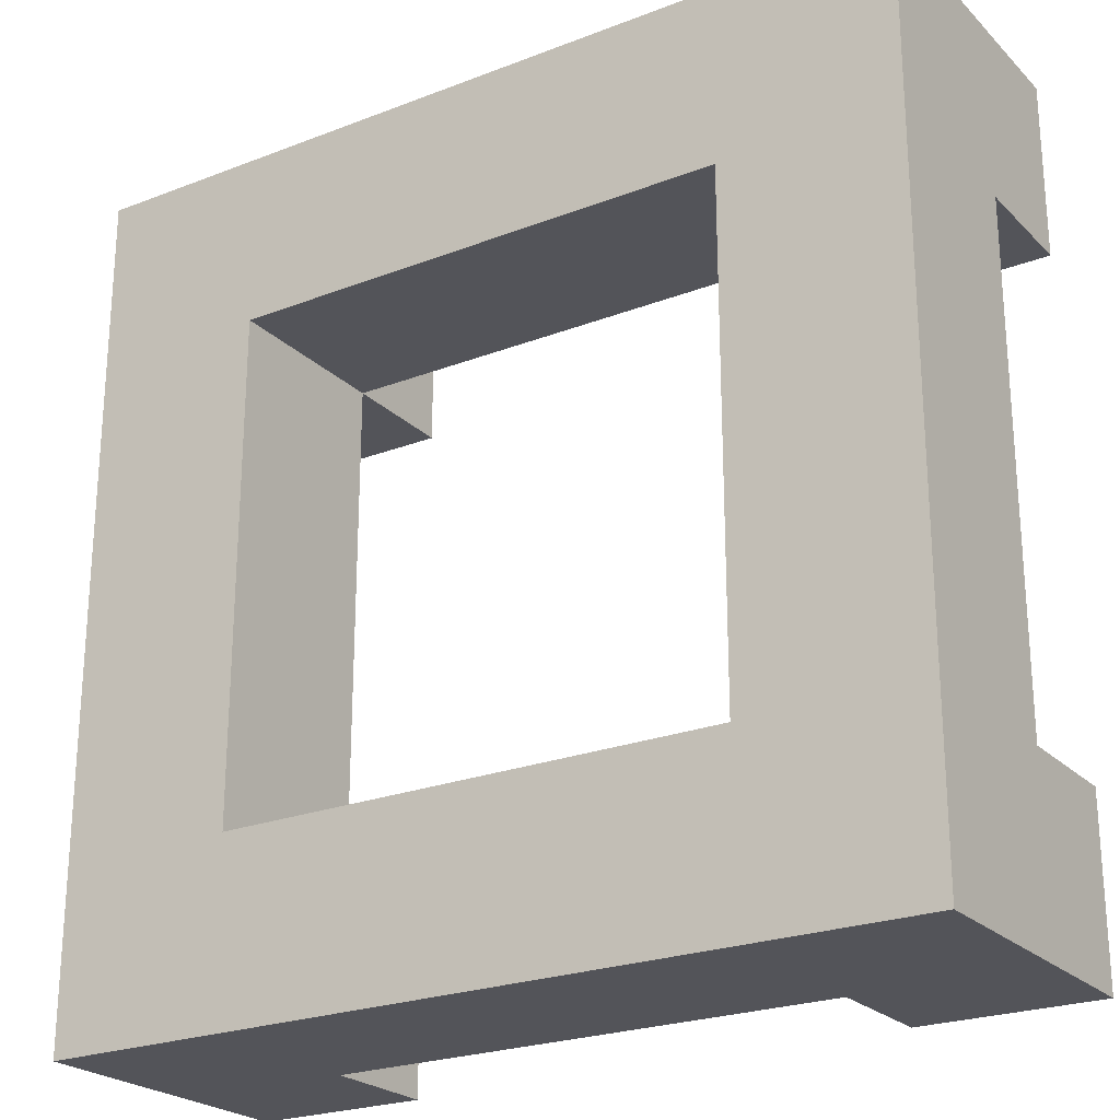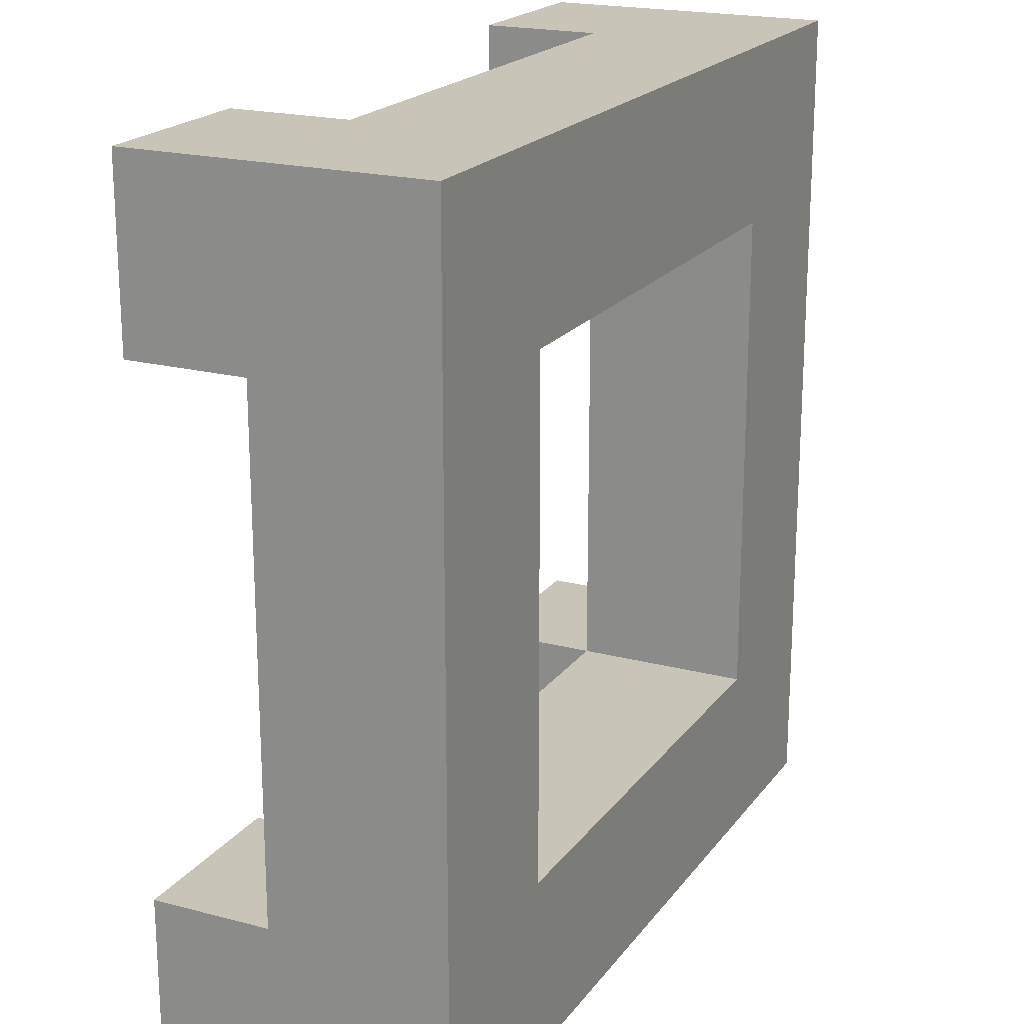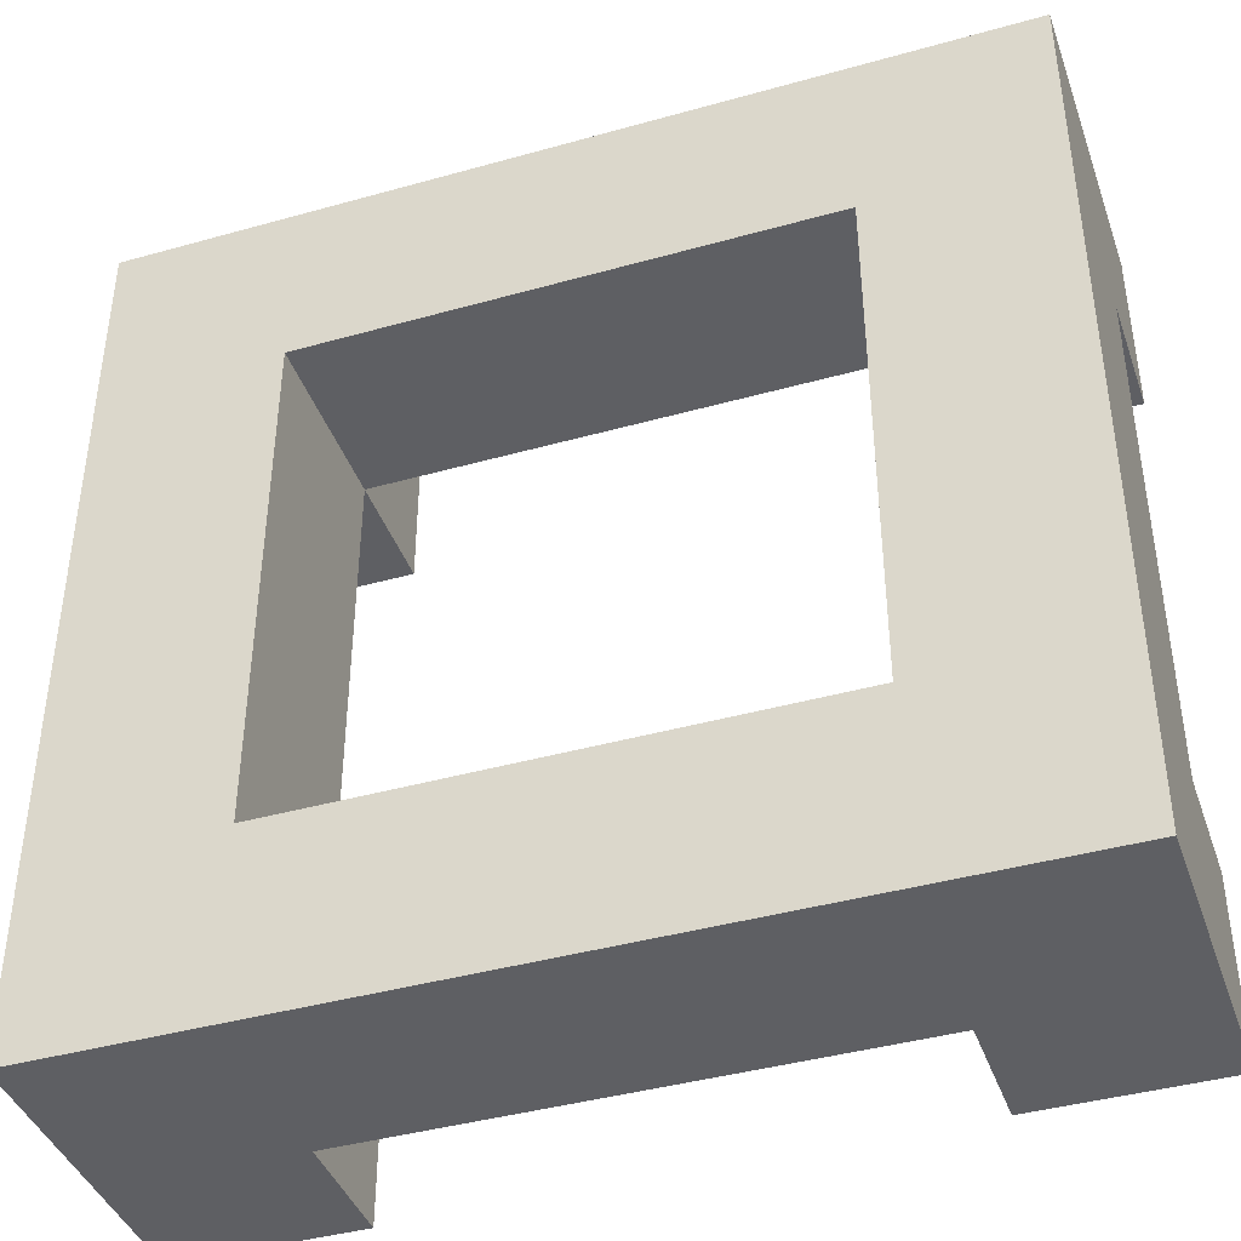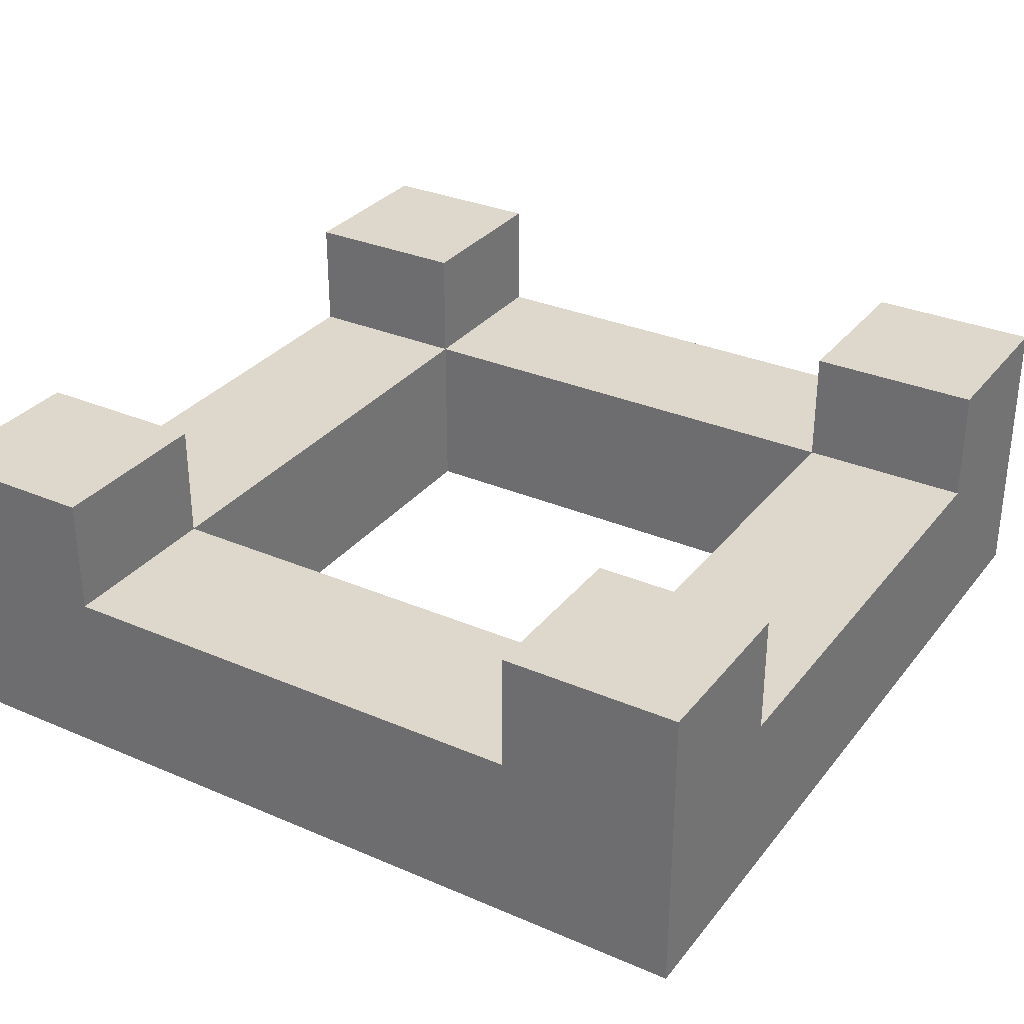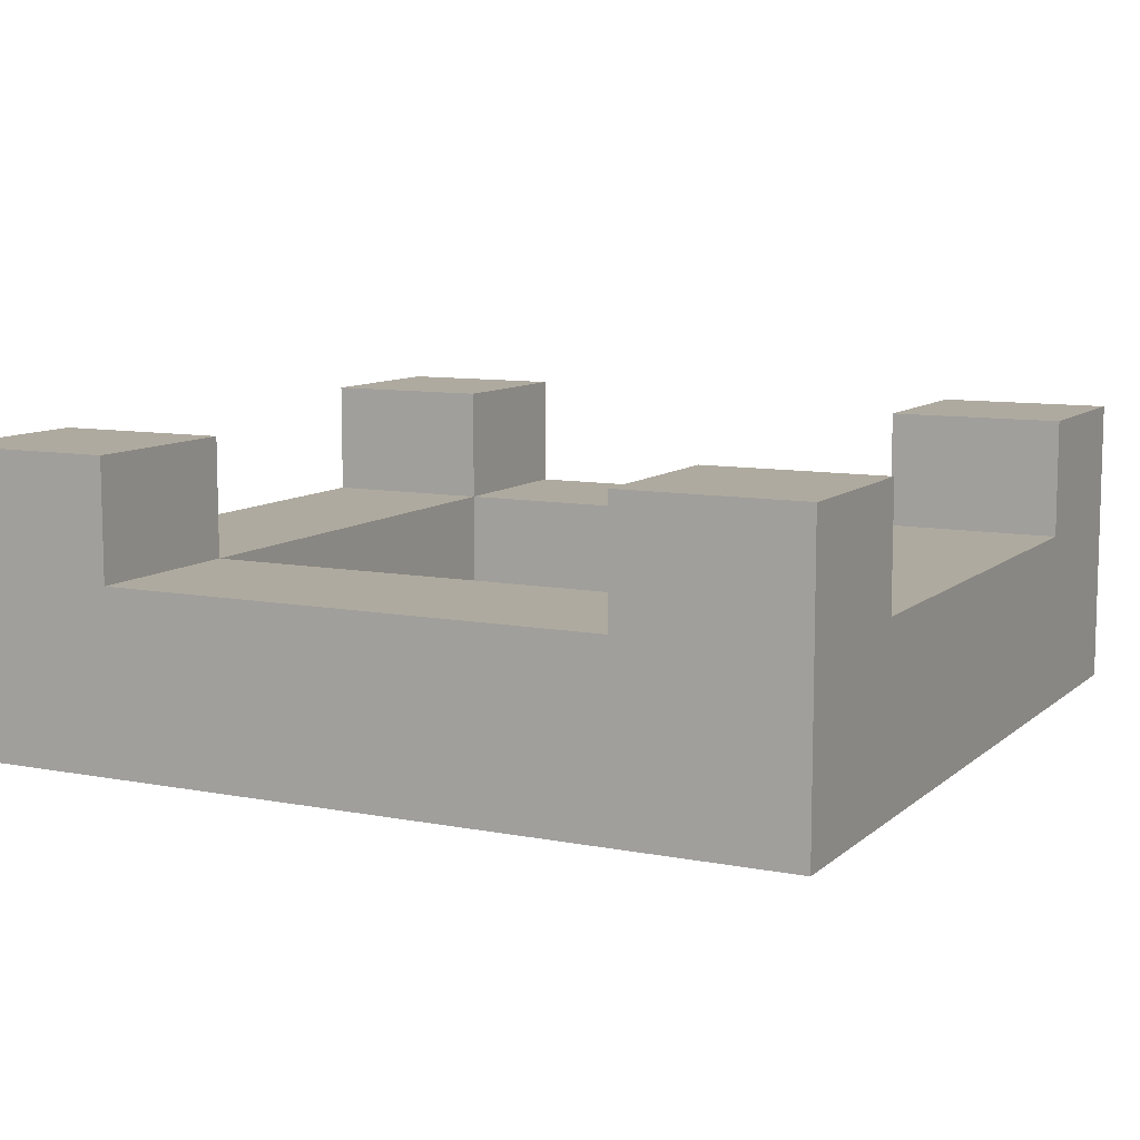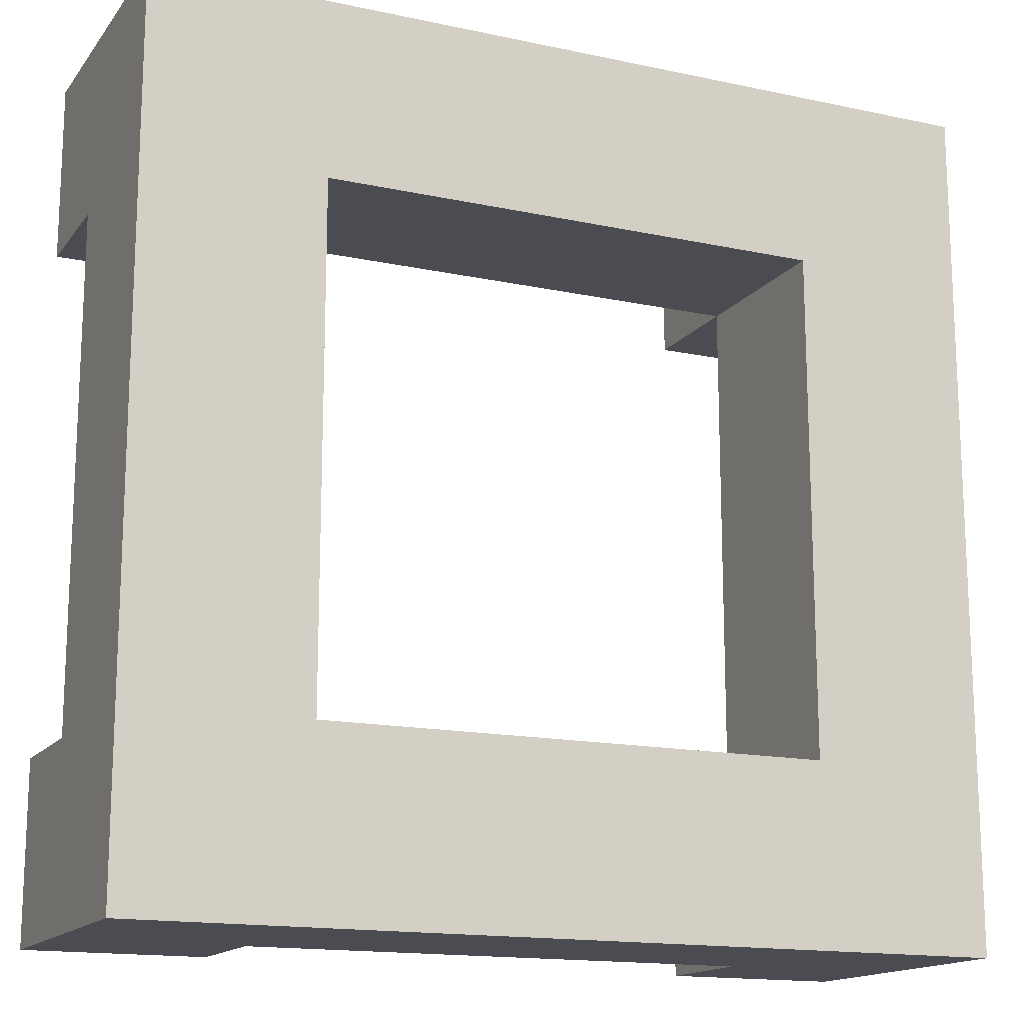
<metadata>
{"format":"obj","ext":"obj","renderer":"f3d","projection":"perspective","resolution":1024,"background":"white","views":[{"elev":-23.8,"azim":32.8,"up":"+Z"},{"elev":20.1,"azim":-64.2,"up":"+Z"},{"elev":-41.3,"azim":18.8,"up":"+Z"},{"elev":31.3,"azim":31.4,"up":"+Y"},{"elev":9.4,"azim":-63.1,"up":"+Y"},{"elev":-15.5,"azim":-24.3,"up":"+Z"}]}
</metadata>
<code>
o FluidConduit_Cube.022
v 0.3187 0.5375 0.6813
v 0.3187 0.5375 0.6062
v 0.3187 0.5375 0.3937
v 0.3187 0.5375 0.3187
v 0.3187 0.4625 0.3187
v 0.3187 0.4625 0.6813
v 0.3187 0.5875 0.6813
v 0.3187 0.5875 0.6062
v 0.3187 0.5875 0.3937
v 0.3187 0.5875 0.3187
v 0.3937 0.5875 0.6813
v 0.3937 0.5875 0.6062
v 0.3937 0.5875 0.3937
v 0.3937 0.5875 0.3187
v 0.3937 0.5375 0.3937
v 0.3937 0.5375 0.3187
v 0.6062 0.5375 0.3937
v 0.6062 0.5375 0.3187
v 0.6062 0.5875 0.3937
v 0.6062 0.5875 0.3187
v 0.3937 0.5375 0.6813
v 0.3937 0.5375 0.6062
v 0.6062 0.5375 0.6813
v 0.6062 0.5375 0.6062
v 0.6062 0.5875 0.6813
v 0.6062 0.5875 0.6062
v 0.6813 0.4625 0.3187
v 0.6813 0.4625 0.6813
v 0.6813 0.5375 0.3187
v 0.6813 0.5375 0.3937
v 0.6813 0.5375 0.6062
v 0.6813 0.5375 0.6813
v 0.6813 0.5875 0.3187
v 0.6813 0.5875 0.3937
v 0.6813 0.5875 0.6062
v 0.6813 0.5875 0.6813
v 0.3937 0.4625 0.3937
v 0.6062 0.4625 0.3937
v 0.3937 0.4625 0.6062
v 0.6062 0.4625 0.6062
f 6 3 5
f 8 2 1
f 10 4 3
f 12 8 7
f 14 10 9
f 13 15 16
f 15 17 18
f 20 18 17
f 11 21 22
f 22 21 23
f 26 24 23
f 27 31 28
f 34 30 29
f 36 32 31
f 35 26 25
f 33 20 19
f 24 40 39
f 15 37 38
f 2 6 1
f 3 4 5
f 6 2 3
f 7 8 1
f 9 10 3
f 11 12 7
f 13 14 9
f 14 13 16
f 16 15 18
f 19 20 17
f 12 11 22
f 24 22 23
f 25 26 23
f 30 27 29
f 31 32 28
f 27 30 31
f 33 34 29
f 35 36 31
f 36 35 25
f 34 33 19
f 22 24 39
f 17 15 38
f 17 38 40
f 28 21 6
f 25 23 32
f 7 1 21
f 12 22 2
f 22 15 3
f 9 3 15
f 35 31 24
f 31 30 17
f 19 17 30
f 5 18 27
f 14 16 4
f 33 29 18
f 22 39 37
f 24 17 40
f 23 28 32
f 21 1 6
f 28 23 21
f 36 25 32
f 11 7 21
f 8 12 2
f 2 22 3
f 13 9 15
f 26 35 24
f 24 31 17
f 34 19 30
f 16 5 4
f 18 29 27
f 5 16 18
f 10 14 4
f 20 33 18
f 15 22 37
f 27 38 37
f 5 37 39
f 6 39 40
f 28 40 38
f 5 27 37
f 6 5 39
f 28 6 40
f 27 28 38

</code>
